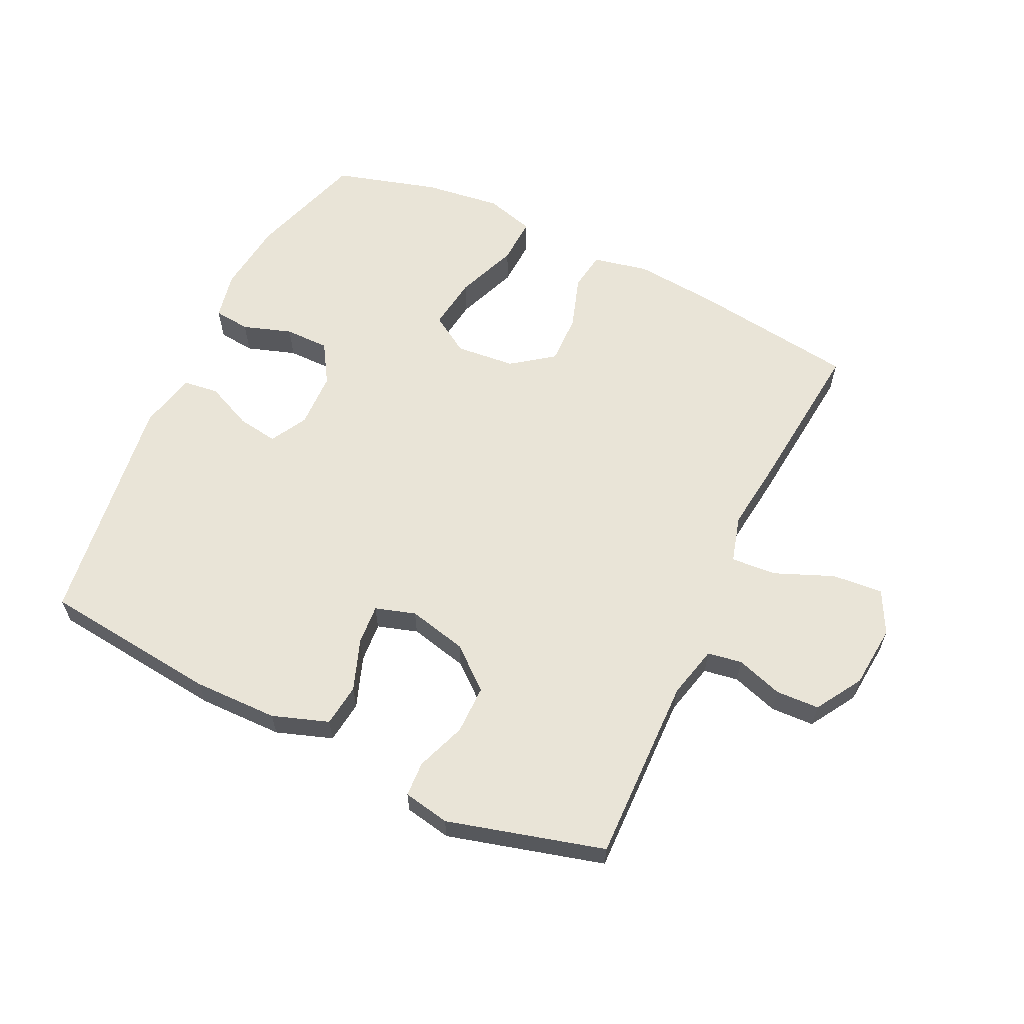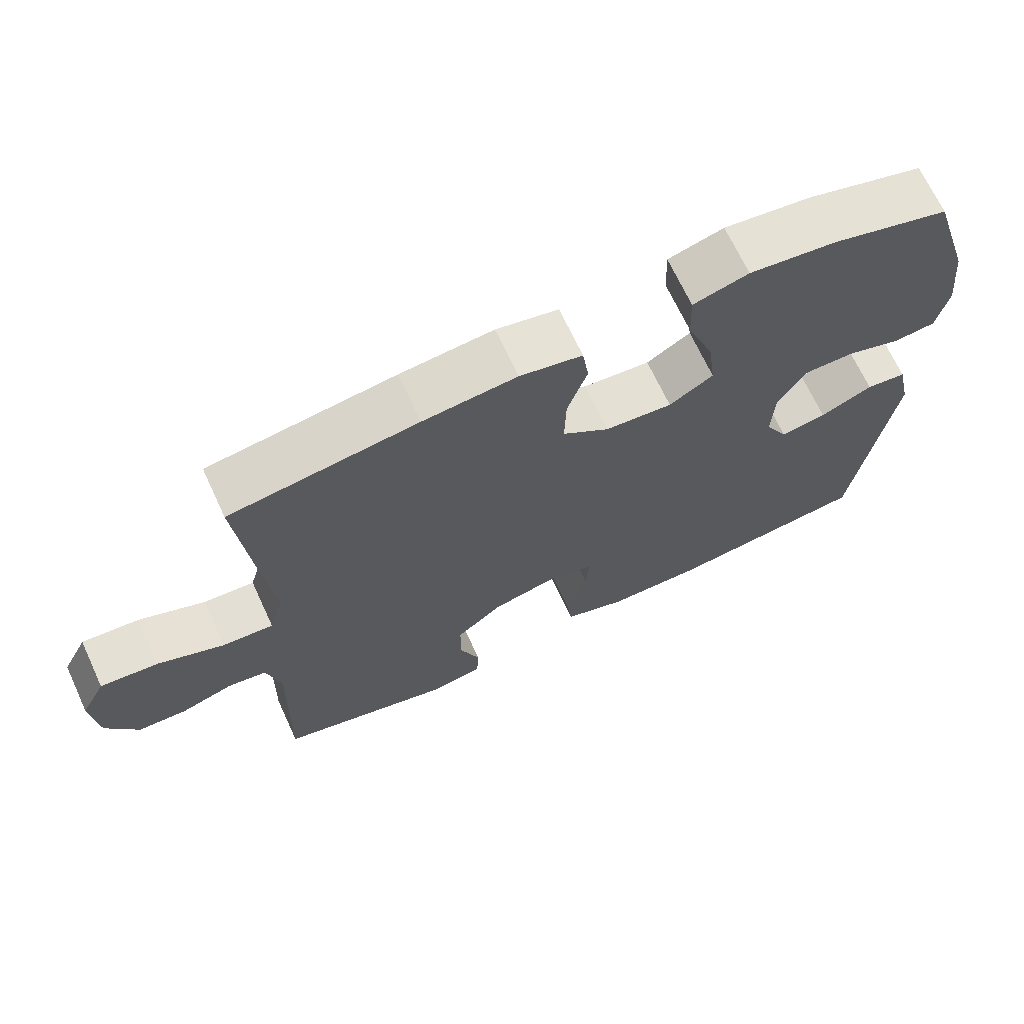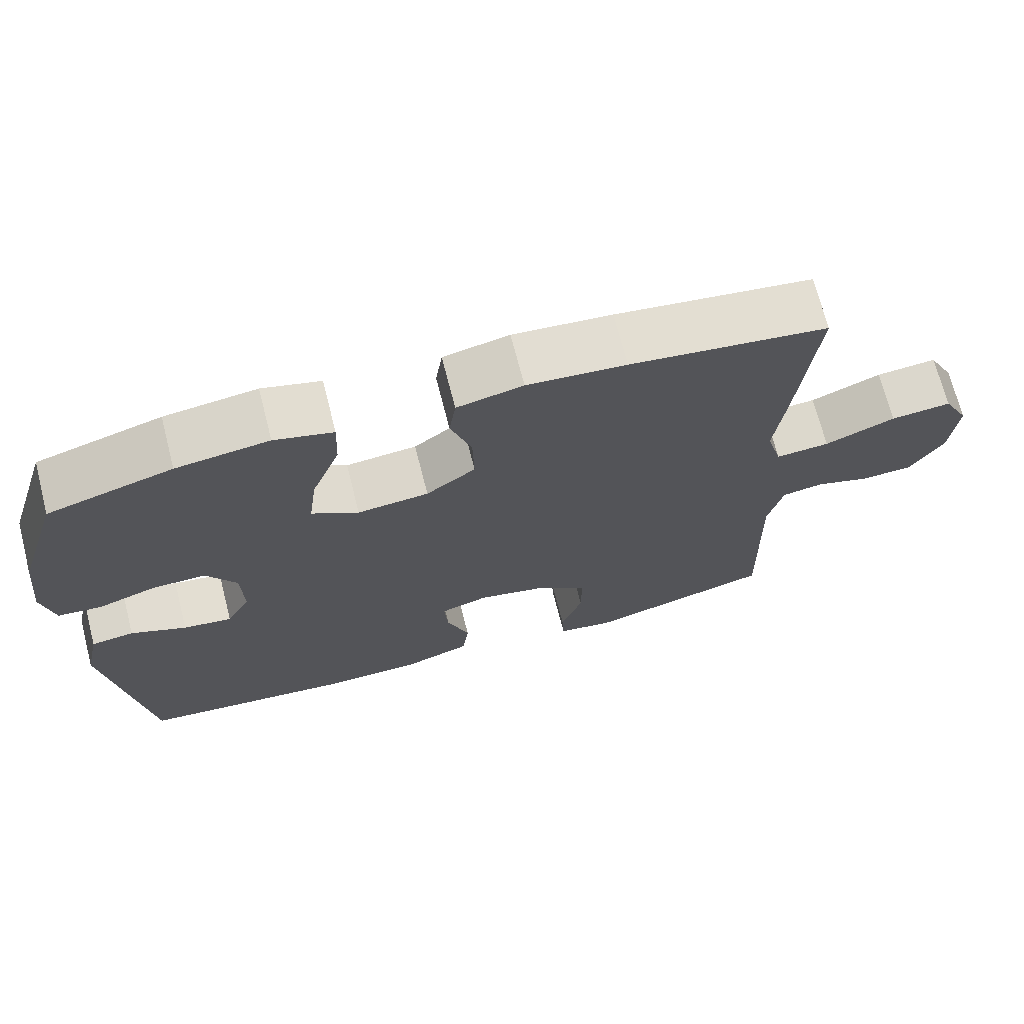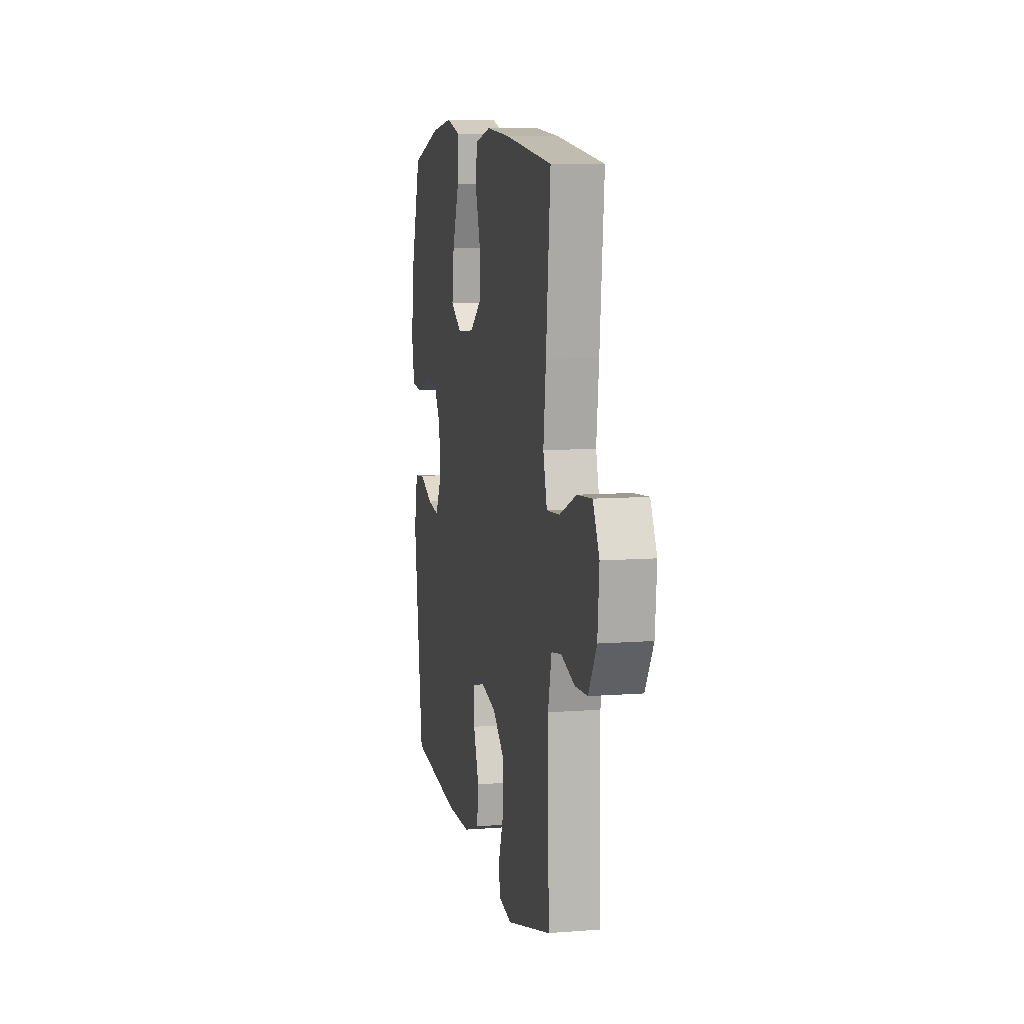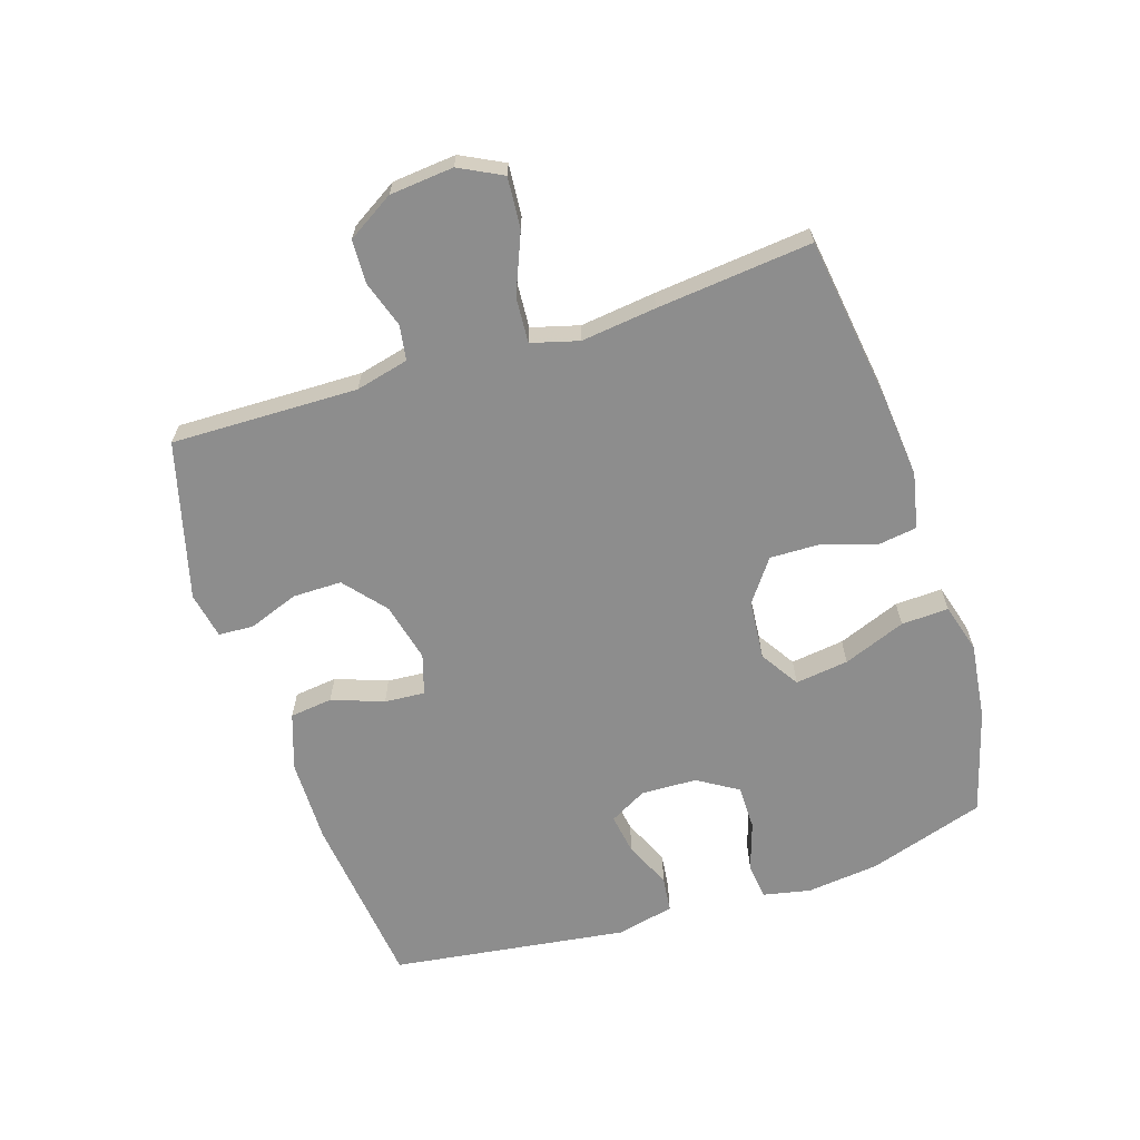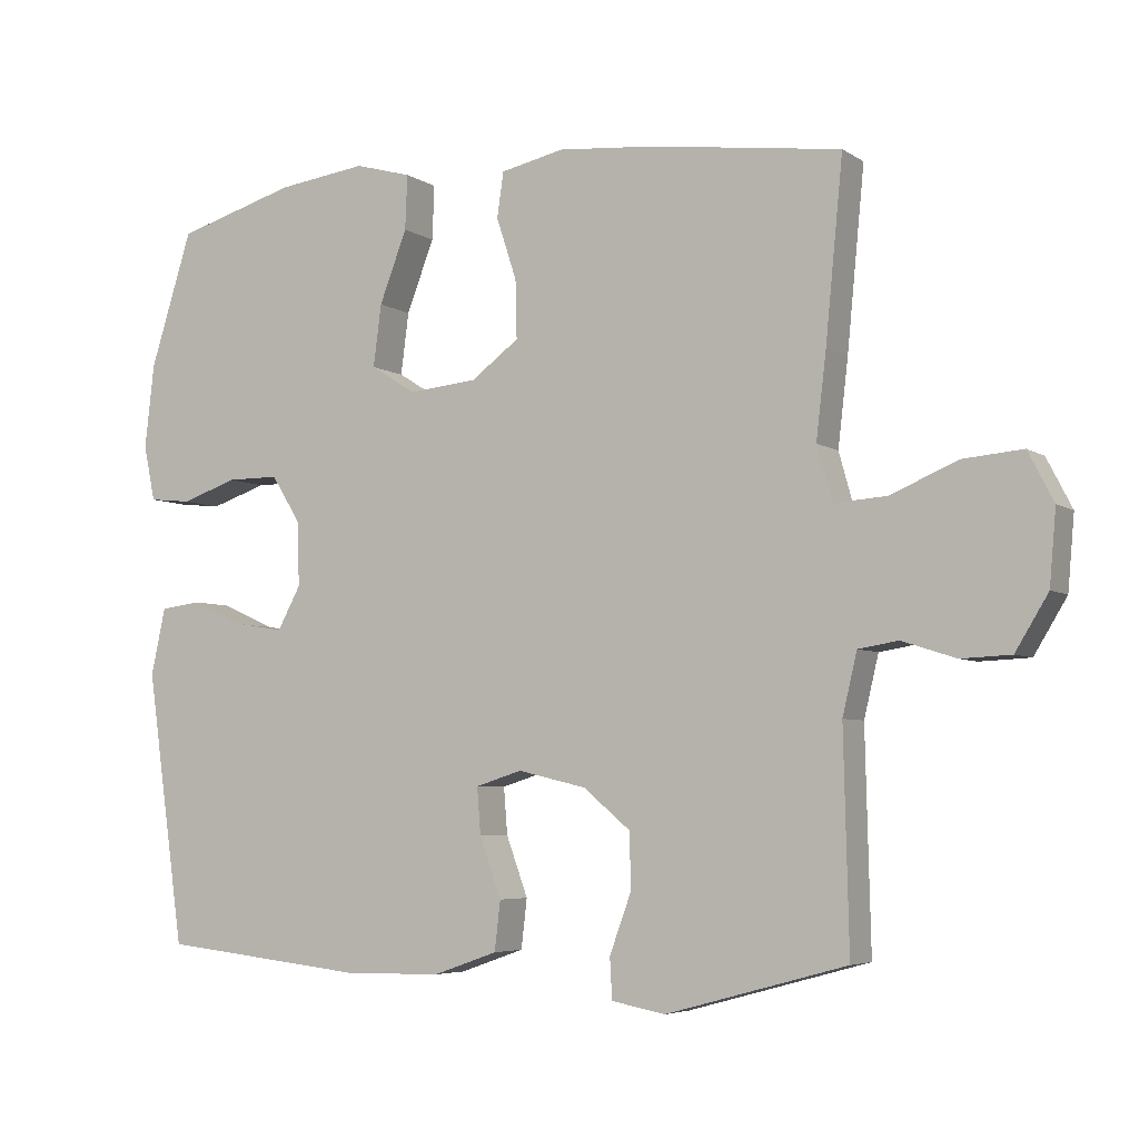
<metadata>
{"format":"obj","ext":"obj","renderer":"f3d","projection":"perspective","resolution":1024,"background":"white","views":[{"elev":61.1,"azim":-154.4,"up":"+Y"},{"elev":68.8,"azim":-24.9,"up":"+Z"},{"elev":70.3,"azim":165.6,"up":"+Z"},{"elev":8.8,"azim":-101.8,"up":"+Z"},{"elev":-64.6,"azim":-71.9,"up":"+Y"},{"elev":-5.2,"azim":-151.5,"up":"+Z"}]}
</metadata>
<code>
v 0.5 0.07 -0.5
v 0.218 0.07 -0.531
v 0.083 0.07 -0.529
v -0.006 0.07 -0.498
v -0.014 0.07 -0.43
v 0.016 0.07 -0.348
v 0.021 0.07 -0.284
v -0.043 0.07 -0.264
v -0.137 0.07 -0.286
v -0.203 0.07 -0.341
v -0.203 0.07 -0.419
v -0.174 0.07 -0.498
v -0.177 0.07 -0.554
v -0.251 0.07 -0.568
v -0.5 0.07 -0.5
v -0.493 0.07 -0.204
v -0.513 0.07 -0.12
v -0.568 0.07 -0.111
v -0.642 0.07 -0.135
v -0.711 0.07 -0.132
v -0.756 0.07 -0.058
v -0.765 0.07 0.043
v -0.73 0.07 0.111
v -0.649 0.07 0.104
v -0.555 0.07 0.065
v -0.483 0.07 0.06
v -0.462 0.07 0.135
v -0.476 0.07 0.254
v -0.5 0.07 0.5
v -0.236 0.07 0.536
v -0.104 0.07 0.548
v -0.016 0.07 0.529
v -0.007 0.07 0.467
v -0.035 0.07 0.382
v -0.037 0.07 0.302
v 0.029 0.07 0.253
v 0.124 0.07 0.244
v 0.186 0.07 0.283
v 0.175 0.07 0.368
v 0.137 0.07 0.467
v 0.134 0.07 0.542
v 0.212 0.07 0.564
v 0.335 0.07 0.548
v 0.5 0.07 0.5
v 0.558 0.07 0.315
v 0.571 0.07 0.199
v 0.555 0.07 0.123
v 0.497 0.07 0.117
v 0.419 0.07 0.143
v 0.348 0.07 0.143
v 0.308 0.07 0.079
v 0.305 0.07 -0.01
v 0.337 0.07 -0.069
v 0.402 0.07 -0.059
v 0.476 0.07 -0.026
v 0.533 0.07 -0.033
v 0.553 0.07 -0.125
v 0.5 0 -0.5
v 0.218 0 -0.531
v 0.083 0 -0.529
v -0.006 0 -0.498
v -0.014 0 -0.43
v 0.016 0 -0.348
v 0.021 0 -0.284
v -0.043 0 -0.264
v -0.137 0 -0.286
v -0.203 0 -0.341
v -0.203 0 -0.419
v -0.174 0 -0.498
v -0.177 0 -0.554
v -0.251 0 -0.568
v -0.5 0 -0.5
v -0.493 0 -0.204
v -0.513 0 -0.12
v -0.568 0 -0.111
v -0.642 0 -0.135
v -0.711 0 -0.132
v -0.756 0 -0.058
v -0.765 0 0.043
v -0.73 0 0.111
v -0.649 0 0.104
v -0.555 0 0.065
v -0.483 0 0.06
v -0.462 0 0.135
v -0.476 0 0.254
v -0.5 0 0.5
v -0.236 0 0.536
v -0.104 0 0.548
v -0.016 0 0.529
v -0.007 0 0.467
v -0.035 0 0.382
v -0.037 0 0.302
v 0.029 0 0.253
v 0.124 0 0.244
v 0.186 0 0.283
v 0.175 0 0.368
v 0.137 0 0.467
v 0.134 0 0.542
v 0.212 0 0.564
v 0.335 0 0.548
v 0.5 0 0.5
v 0.558 0 0.315
v 0.571 0 0.199
v 0.555 0 0.123
v 0.497 0 0.117
v 0.419 0 0.143
v 0.348 0 0.143
v 0.308 0 0.079
v 0.305 0 -0.01
v 0.337 0 -0.069
v 0.402 0 -0.059
v 0.476 0 -0.026
v 0.533 0 -0.033
v 0.553 0 -0.125
f 4 5 6
f 3 4 6
f 2 3 6
f 1 2 6
f 57 1 6
f 56 57 6
f 55 56 6
f 54 55 6
f 53 54 6 7
f 52 53 7 8
f 51 52 8 9
f 50 51 9
f 47 48 49
f 46 47 49
f 45 46 49
f 44 45 49
f 43 44 49
f 42 43 49
f 41 42 49
f 40 41 49
f 39 40 49
f 38 39 49 50
f 50 9 10
f 38 50 10
f 37 38 10
f 32 33 34
f 31 32 34
f 30 31 34
f 29 30 34
f 28 29 34
f 27 28 34
f 26 27 34 35
f 23 24 25
f 22 23 25
f 21 22 25
f 20 21 25
f 19 20 25
f 18 19 25
f 17 18 25 26
f 26 35 36
f 17 26 36
f 16 17 36
f 14 15 16
f 13 14 16
f 12 13 16
f 11 12 16
f 16 36 37 10
f 10 11 16
f 63 62 61
f 63 61 60
f 63 60 59
f 63 59 58
f 63 58 114
f 63 114 113
f 63 113 112
f 63 112 111
f 64 63 111 110
f 65 64 110 109
f 66 65 109 108
f 66 108 107
f 106 105 104
f 106 104 103
f 106 103 102
f 106 102 101
f 106 101 100
f 106 100 99
f 106 99 98
f 106 98 97
f 106 97 96
f 107 106 96 95
f 67 66 107
f 67 107 95
f 67 95 94
f 91 90 89
f 91 89 88
f 91 88 87
f 91 87 86
f 91 86 85
f 91 85 84
f 92 91 84 83
f 82 81 80
f 82 80 79
f 82 79 78
f 82 78 77
f 82 77 76
f 82 76 75
f 83 82 75 74
f 93 92 83
f 93 83 74
f 93 74 73
f 73 72 71
f 73 71 70
f 73 70 69
f 73 69 68
f 67 94 93 73
f 73 68 67
f 1 58 59 2
f 2 59 60 3
f 3 60 61 4
f 4 61 62 5
f 5 62 63 6
f 6 63 64 7
f 7 64 65 8
f 8 65 66 9
f 9 66 67 10
f 10 67 68 11
f 11 68 69 12
f 12 69 70 13
f 13 70 71 14
f 14 71 72 15
f 15 72 73 16
f 16 73 74 17
f 17 74 75 18
f 18 75 76 19
f 19 76 77 20
f 20 77 78 21
f 21 78 79 22
f 22 79 80 23
f 23 80 81 24
f 24 81 82 25
f 25 82 83 26
f 26 83 84 27
f 27 84 85 28
f 28 85 86 29
f 29 86 87 30
f 30 87 88 31
f 31 88 89 32
f 32 89 90 33
f 33 90 91 34
f 34 91 92 35
f 35 92 93 36
f 36 93 94 37
f 37 94 95 38
f 38 95 96 39
f 39 96 97 40
f 40 97 98 41
f 41 98 99 42
f 42 99 100 43
f 43 100 101 44
f 44 101 102 45
f 45 102 103 46
f 46 103 104 47
f 47 104 105 48
f 48 105 106 49
f 49 106 107 50
f 50 107 108 51
f 51 108 109 52
f 52 109 110 53
f 53 110 111 54
f 54 111 112 55
f 55 112 113 56
f 56 113 114 57
f 57 114 58 1

</code>
